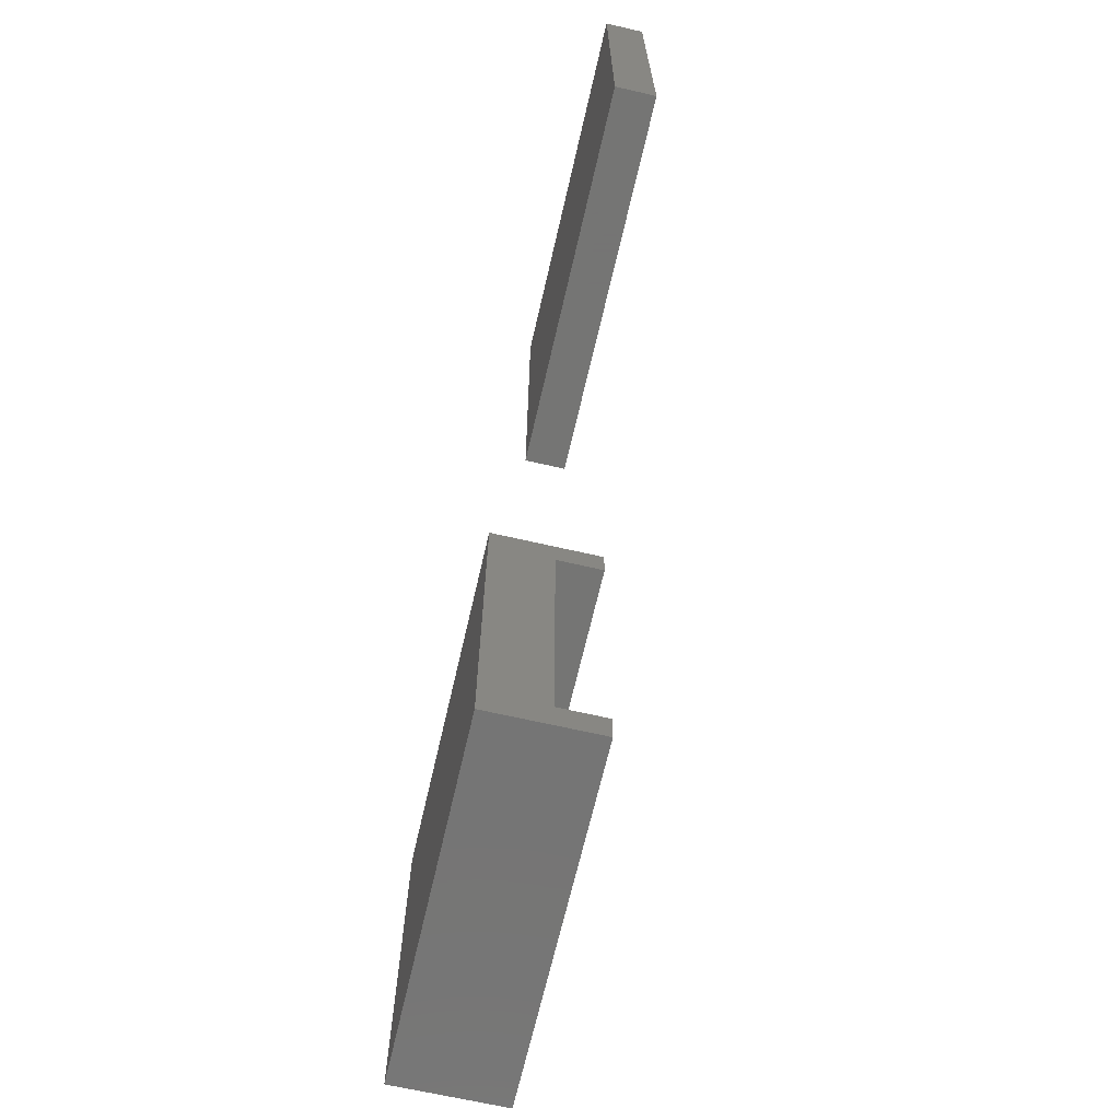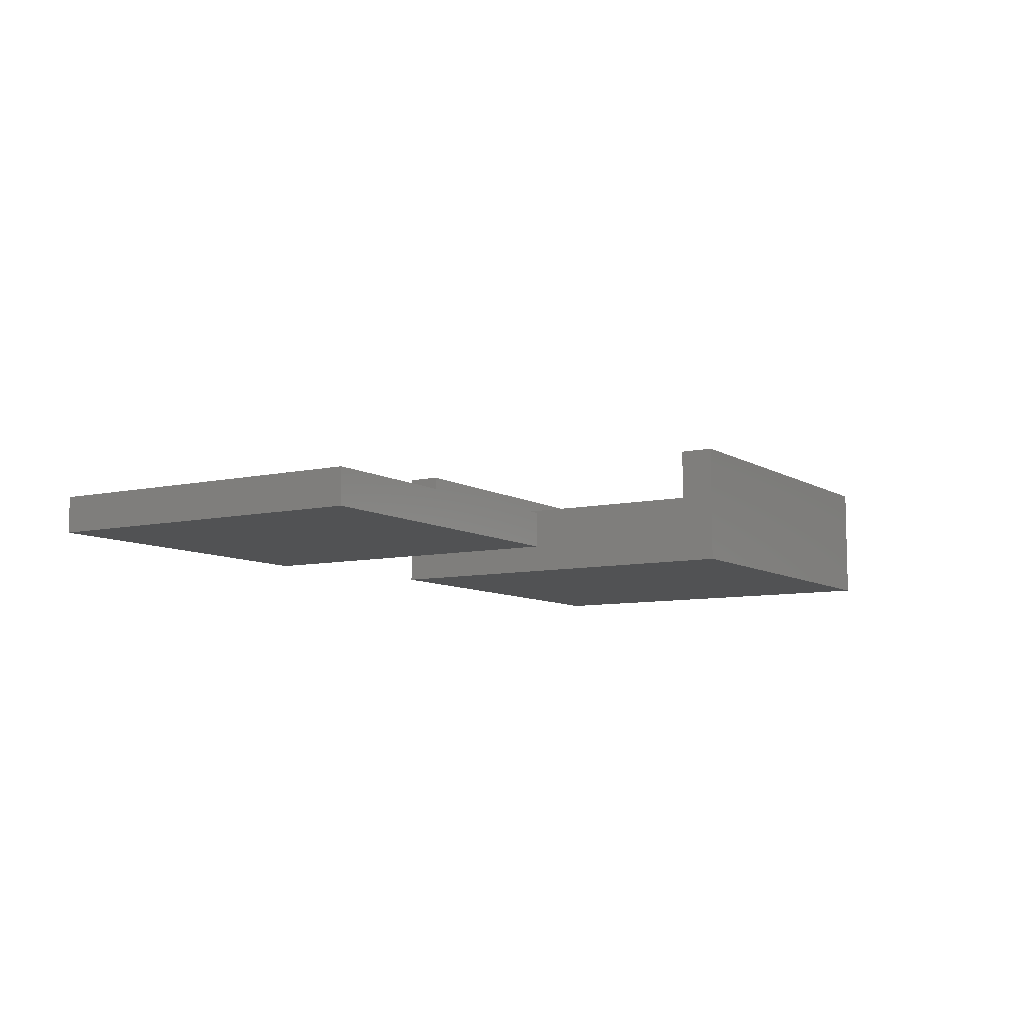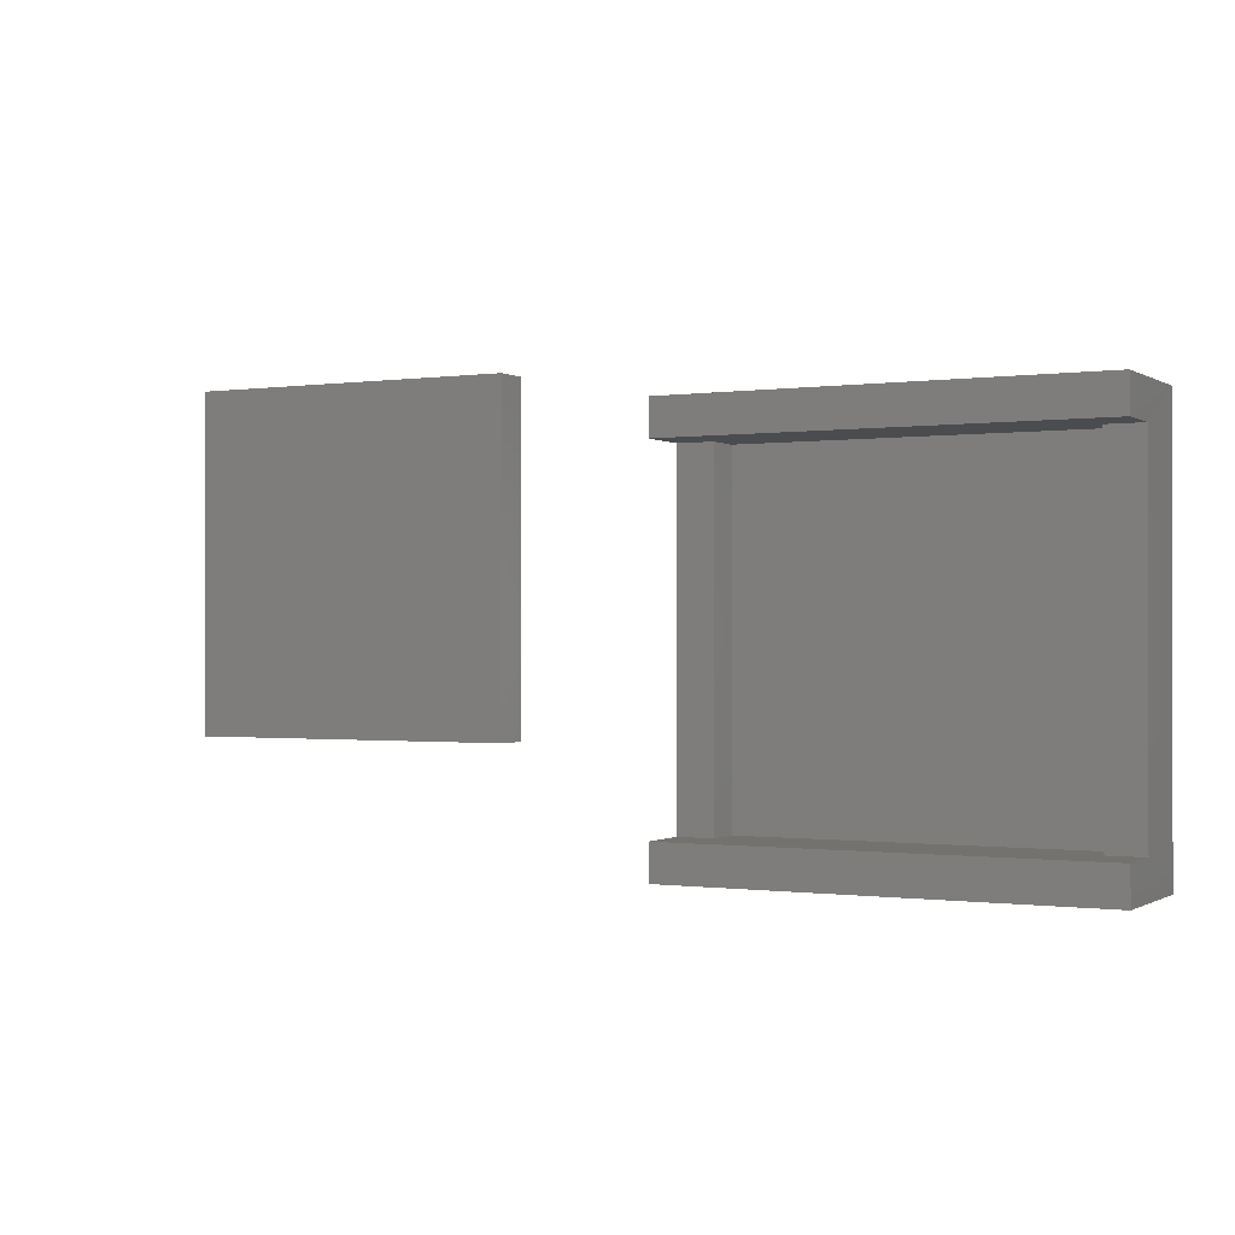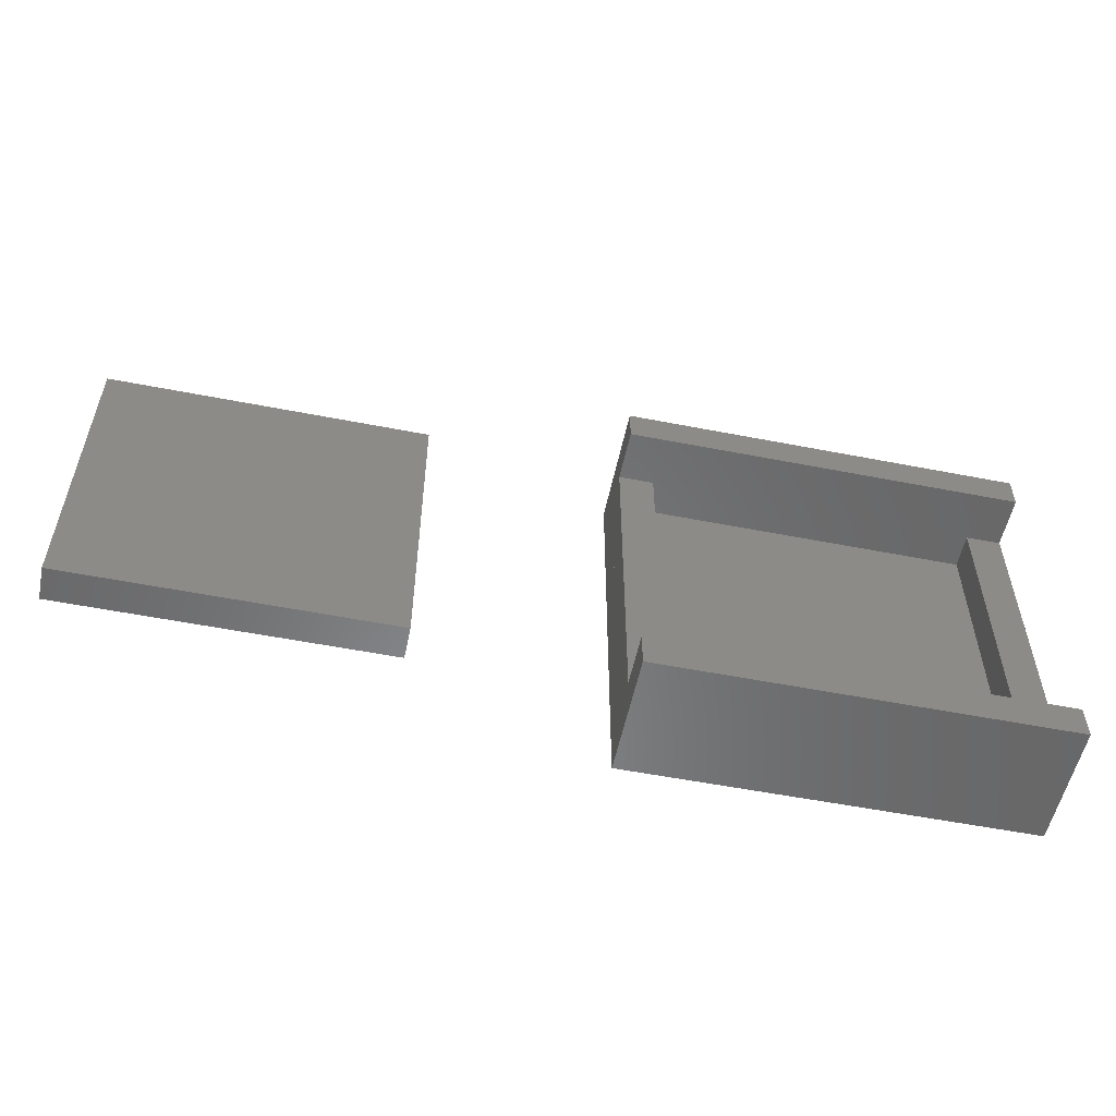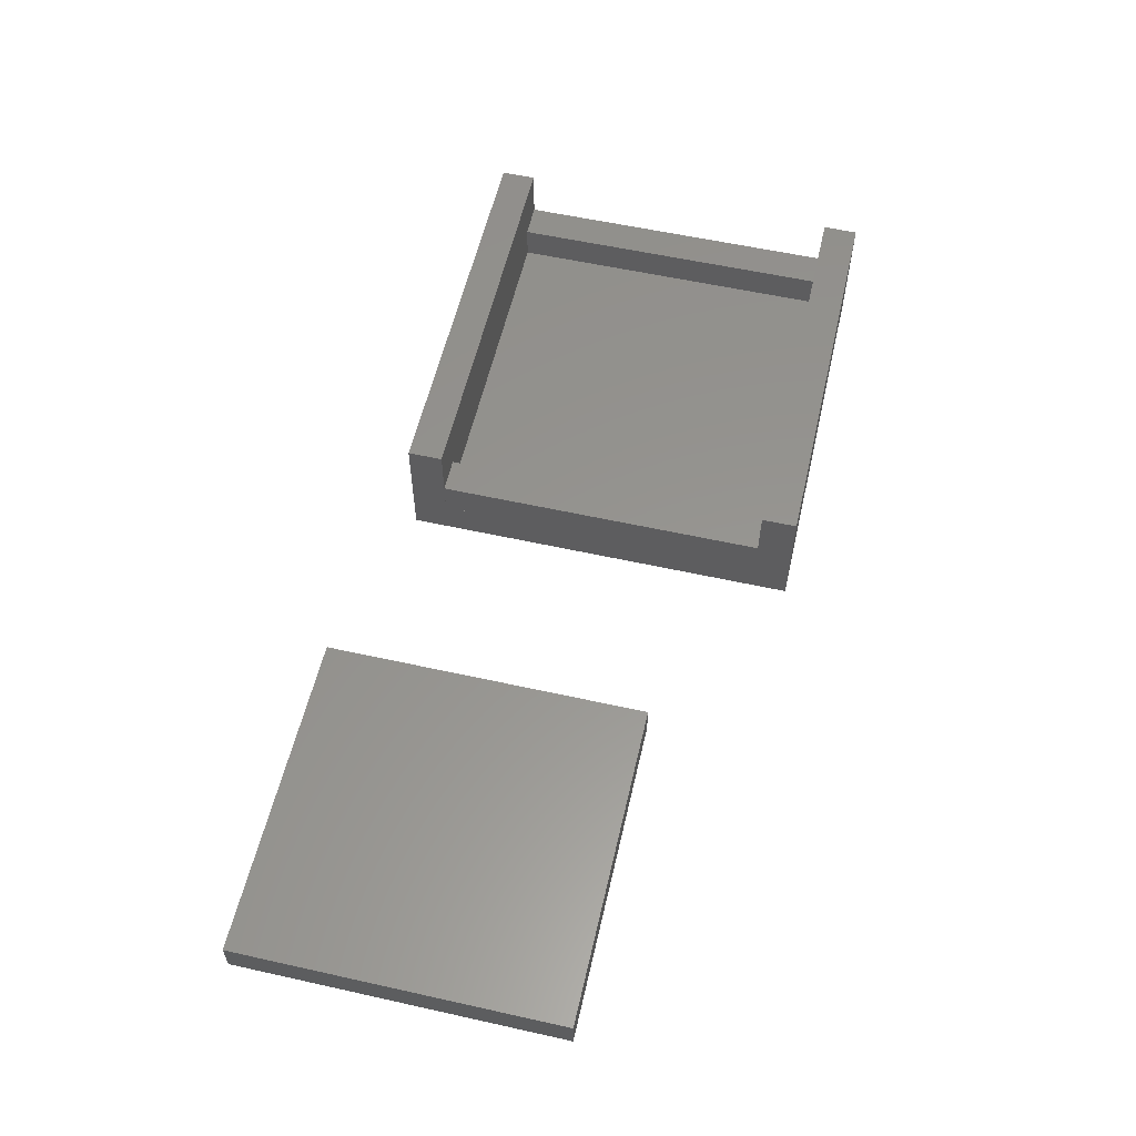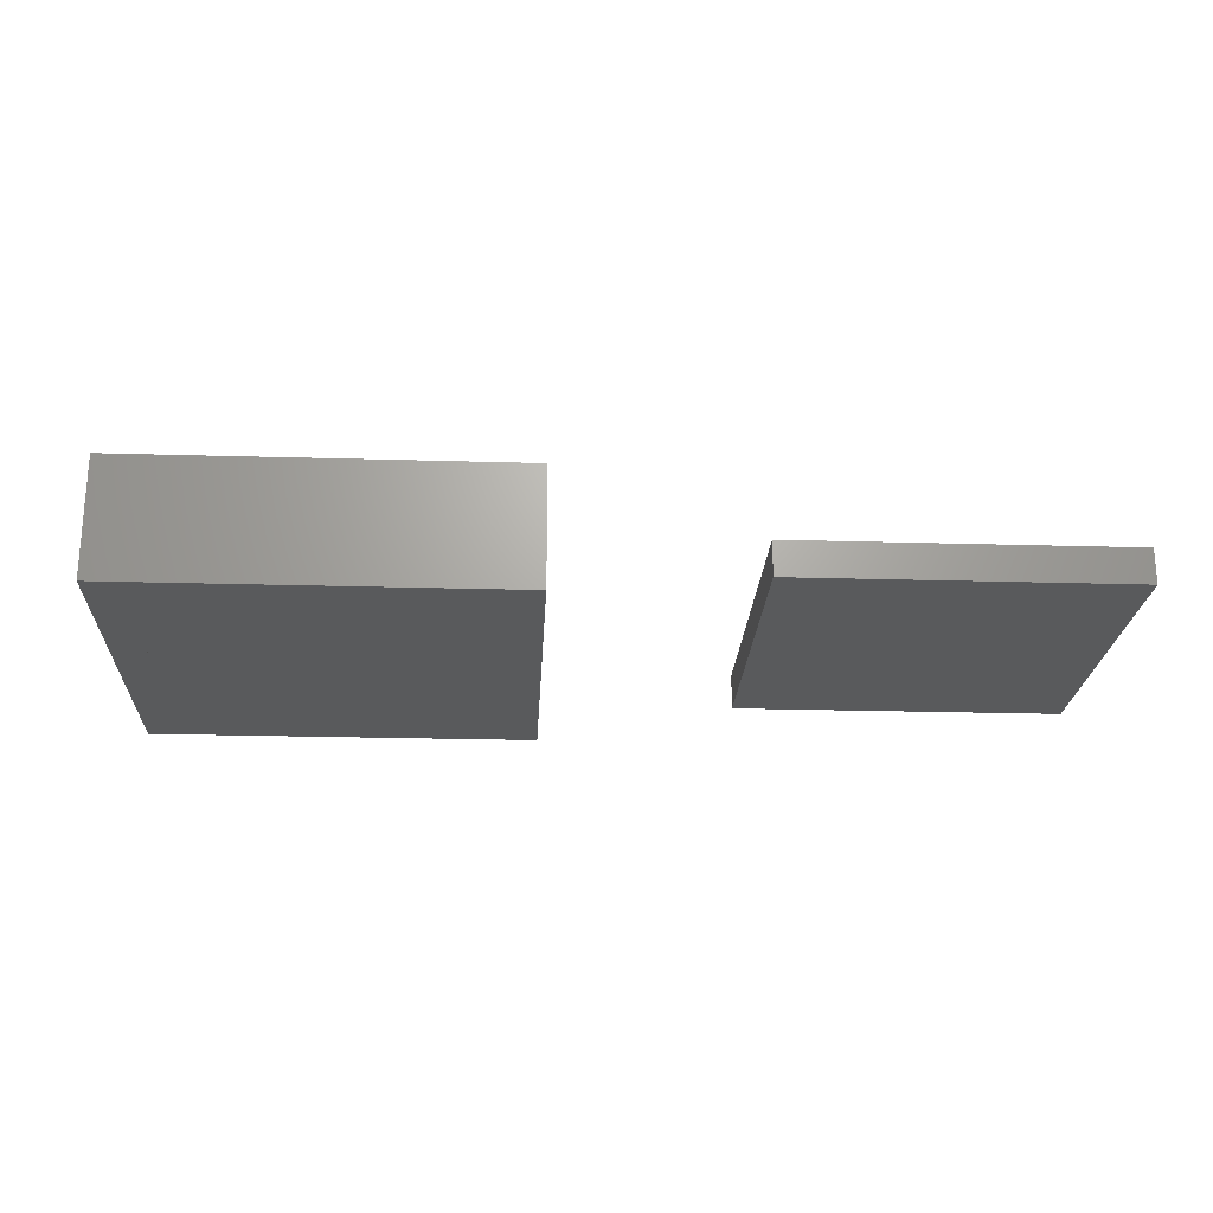
<metadata>
{"format":"stl","ext":"stl","renderer":"f3d","projection":"perspective","resolution":1024,"background":"white","views":[{"elev":-67.1,"azim":-103.0,"up":"+Y"},{"elev":-8.4,"azim":-58.1,"up":"+Z"},{"elev":-0.6,"azim":27.9,"up":"+Y"},{"elev":-54.8,"azim":-11.7,"up":"+Y"},{"elev":57.4,"azim":-77.0,"up":"+Z"},{"elev":-22.5,"azim":177.1,"up":"+Z"}]}
</metadata>
<code>
# stl→obj: 44 verts, 100 faces
v 90.43 108.1 0
v 92.43 106.1 0
v 90.43 85.13 0
v 113.4 108.1 0
v 111.4 106.1 0
v 111.4 87.13 0
v 92.43 87.13 0
v 113.4 85.13 0
v 113.4 85.13 7
v 90.43 85.13 7
v 90.43 108.1 7
v 90.43 106.1 4.025
v 90.43 106.1 7
v 90.43 106.1 2.025
v 90.43 87.13 7
v 90.43 87.13 2.025
v 90.43 87.13 4.025
v 113.4 108.1 7
v 113.4 87.13 2.041
v 113.4 106.1 2.041
v 113.4 106.1 4.041
v 113.4 106.1 7
v 113.4 87.13 7
v 113.4 87.13 4.041
v 92.43 87.13 4.025
v 111.4 87.13 2.025
v 92.43 87.13 2.025
v 111.4 87.13 4.025
v 111.4 87.13 7
v 92.43 87.13 7
v 111.4 106.1 4.025
v 92.43 106.1 2.025
v 111.4 106.1 2.025
v 92.43 106.1 4.025
v 111.4 106.1 7
v 92.43 106.1 7
v 60.41 110.3 2
v 60.41 91.34 0
v 60.41 91.34 2
v 60.41 110.3 0
v 79.41 110.3 0
v 79.41 110.3 2
v 79.41 91.34 2
v 79.41 91.34 0
f 1 2 3
f 2 1 4
f 2 4 5
f 5 4 6
f 3 7 8
f 7 3 2
f 8 7 6
f 8 6 4
f 9 3 8
f 3 9 10
f 11 12 13
f 12 11 14
f 15 3 10
f 3 15 16
f 3 16 1
f 16 15 17
f 1 16 14
f 1 14 11
f 11 4 1
f 4 11 18
f 8 19 9
f 19 8 4
f 19 4 20
f 20 4 21
f 21 4 22
f 22 4 18
f 19 23 9
f 23 19 24
f 25 26 27
f 26 25 28
f 28 25 29
f 29 25 30
f 31 32 33
f 32 31 34
f 34 31 35
f 34 35 36
f 37 38 39
f 38 37 40
f 37 41 40
f 41 37 42
f 41 43 44
f 43 41 42
f 43 38 44
f 38 43 39
f 36 11 13
f 11 36 18
f 18 36 35
f 18 35 22
f 2 27 7
f 27 2 32
f 33 2 5
f 2 33 32
f 27 6 7
f 6 27 26
f 17 30 25
f 30 17 15
f 36 12 34
f 12 36 13
f 9 15 10
f 15 9 30
f 30 9 29
f 29 9 23
f 29 24 28
f 24 29 23
f 21 35 31
f 35 21 22
f 20 24 19
f 24 20 21
f 20 31 33
f 31 20 21
f 28 19 26
f 19 28 24
f 34 17 12
f 17 34 25
f 24 31 28
f 31 24 21
f 16 25 27
f 25 16 17
f 12 16 17
f 16 12 14
f 32 25 27
f 25 32 34
f 34 14 32
f 14 34 12
f 41 38 40
f 38 41 44
f 43 37 39
f 37 43 42
f 5 7 2
f 7 5 6
f 26 32 27
f 32 26 33
f 27 14 16
f 14 27 32
f 31 26 28
f 26 31 33
f 33 6 26
f 6 33 5
f 19 33 26
f 33 19 20

</code>
